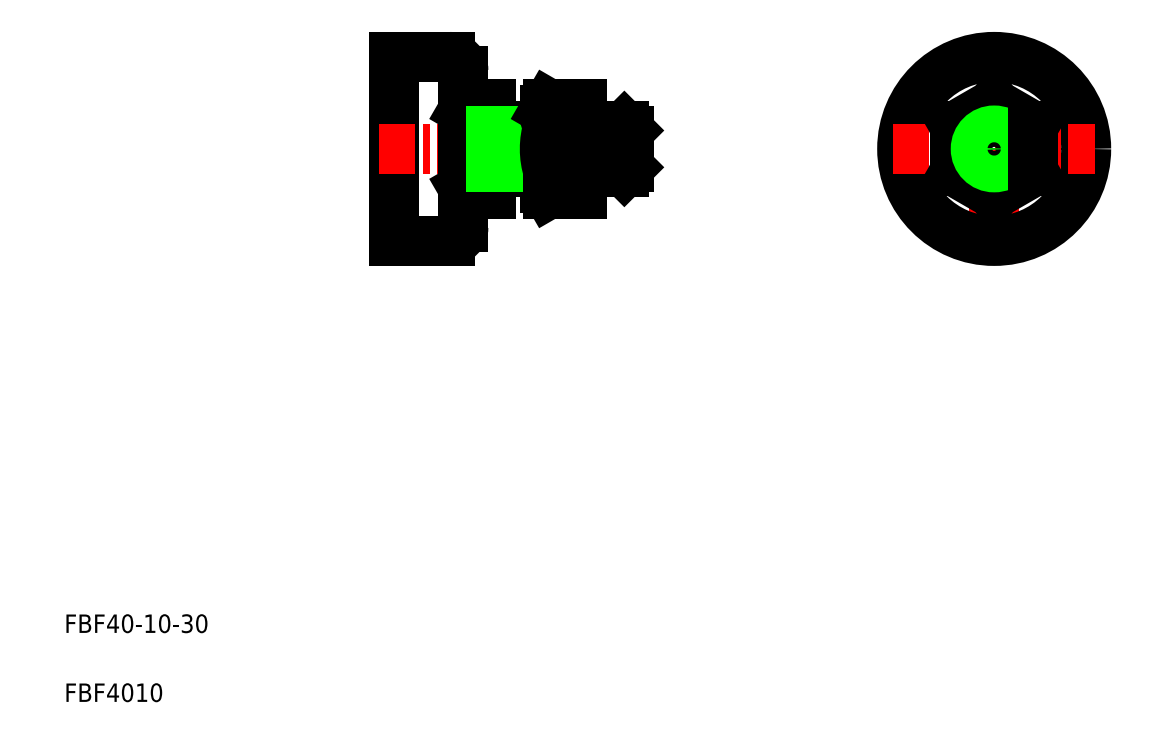
<metadata>
{"format":"dxf","ext":"dxf","renderer":"ezdxf+matplotlib","layout":"modelspace","background":"white","min_lineweight":24,"dpi":150}
</metadata>
<code>
0
SECTION
2
ENTITIES
0
LINE
8
0
10
81.77
20
110.2
30
0
11
81.77
21
150.2
31
0
0
ARC
8
0
10
93.77
20
147.2
30
0
40
3
50
0
51
90
0
TEXT
8
0
10
10
20
25
30
0
40
4
1
FBF40-10-30
0
TEXT
8
0
10
10
20
10
30
0
40
4
1
FBF4010
0
LINE
8
CENTER
10
137.1
20
130.2
30
0
11
77.27
21
130.2
31
0
0
LINE
8
0
10
102.8
20
140
30
0
11
97.53
21
140
31
0
0
LINE
8
0
10
97.53
20
135.1
30
0
11
102.8
21
135.1
31
0
0
LINE
8
0
10
102.8
20
120.4
30
0
11
97.53
21
120.4
31
0
0
LINE
8
0
10
97.53
20
125.3
30
0
11
102.8
21
125.3
31
0
0
ARC
8
0
10
101.1
20
122.9
30
0
40
4.345
50
145.6
51
214.4
0
LINE
8
0
10
96.77
20
113.2
30
0
11
96.77
21
147.2
31
0
0
LINE
8
0
10
96.77
20
138.7
30
0
11
96.77
21
121.7
31
0
0
LINE
8
0
10
93.77
20
110.2
30
0
11
81.77
21
110.2
31
0
0
ARC
8
0
10
93.77
20
113.2
30
0
40
3
50
270
51
0
0
LINE
8
0
10
97.53
20
120.4
30
0
11
96.77
21
121.7
31
0
0
ARC
8
0
10
101.1
20
137.6
30
0
40
4.345
50
145.6
51
214.4
0
ARC
8
0
10
113
20
130.2
30
0
40
16.24
50
162.4
51
197.6
0
LINE
8
0
10
96.77
20
138.7
30
0
11
97.53
21
140
31
0
0
LINE
8
0
10
131.8
20
135.2
30
0
11
122.5
21
135.2
31
0
0
LINE
8
0
10
132.8
20
134.2
30
0
11
122.5
21
134.2
31
0
0
LINE
8
0
10
131.8
20
125.2
30
0
11
122.5
21
125.2
31
0
0
LINE
8
0
10
132.8
20
126.2
30
0
11
122.5
21
126.2
31
0
0
ARC
8
0
10
118.8
20
122.9
30
0
40
4.345
50
145.6
51
214.4
0
LINE
8
0
10
114.5
20
138.7
30
0
11
114.5
21
121.7
31
0
0
LINE
8
0
10
122.5
20
120.4
30
0
11
122.5
21
140
31
0
0
LINE
8
0
10
102.8
20
120.4
30
0
11
102.8
21
140
31
0
0
LINE
8
0
10
114.5
20
125.2
30
0
11
102.8
21
125.2
31
0
0
LINE
8
0
10
122.5
20
120.4
30
0
11
115.2
21
120.4
31
0
0
LINE
8
0
10
115.2
20
120.4
30
0
11
114.5
21
121.7
31
0
0
LINE
8
0
10
114.5
20
135.2
30
0
11
102.8
21
135.2
31
0
0
LINE
8
0
10
114.5
20
134.2
30
0
11
102.8
21
134.2
31
0
0
LINE
8
0
10
114.5
20
126.2
30
0
11
102.8
21
126.2
31
0
0
ARC
8
0
10
118.8
20
137.6
30
0
40
4.345
50
145.6
51
214.4
0
LINE
8
0
10
115.2
20
135.1
30
0
11
122.5
21
135.1
31
0
0
LINE
8
0
10
115.2
20
125.3
30
0
11
122.5
21
125.3
31
0
0
ARC
8
0
10
130.7
20
130.2
30
0
40
16.24
50
162.4
51
197.6
0
LINE
8
0
10
122.5
20
140
30
0
11
115.2
21
140
31
0
0
LINE
8
0
10
114.5
20
138.7
30
0
11
115.2
21
140
31
0
0
LINE
8
0
10
131.8
20
125.2
30
0
11
132.8
21
126.2
31
0
0
LINE
8
0
10
131.8
20
125.2
30
0
11
131.8
21
135.2
31
0
0
LINE
8
0
10
132.8
20
134.2
30
0
11
132.8
21
126.2
31
0
0
LINE
8
0
10
132.8
20
134.2
30
0
11
131.8
21
135.2
31
0
0
LINE
8
0
10
93.77
20
150.2
30
0
11
81.77
21
150.2
31
0
0
LINE
8
CENTER
10
212.2
20
152.2
30
0
11
212.2
21
108.2
31
0
0
CIRCLE
8
0
10
212.2
20
130.2
30
0
40
20
0
LINE
8
CENTER
10
190.2
20
130.2
30
0
11
234.2
21
130.2
31
0
0
LINE
8
0
10
220.7
20
135.1
30
0
11
212.2
21
140
31
0
0
LINE
8
0
10
212.2
20
120.4
30
0
11
220.7
21
125.3
31
0
0
LINE
8
0
10
203.7
20
125.3
30
0
11
212.2
21
120.4
31
0
0
CIRCLE
8
0
10
212.2
20
130.2
30
0
40
5
0
LINE
8
0
10
212.2
20
140
30
0
11
203.7
21
135.1
31
0
0
LINE
8
0
10
203.7
20
135.1
30
0
11
203.7
21
125.3
31
0
0
CIRCLE
8
0
10
212.2
20
130.2
30
0
40
4
0
LINE
8
0
10
220.7
20
125.3
30
0
11
220.7
21
135.1
31
0
0
ENDSEC
0
EOF

</code>
